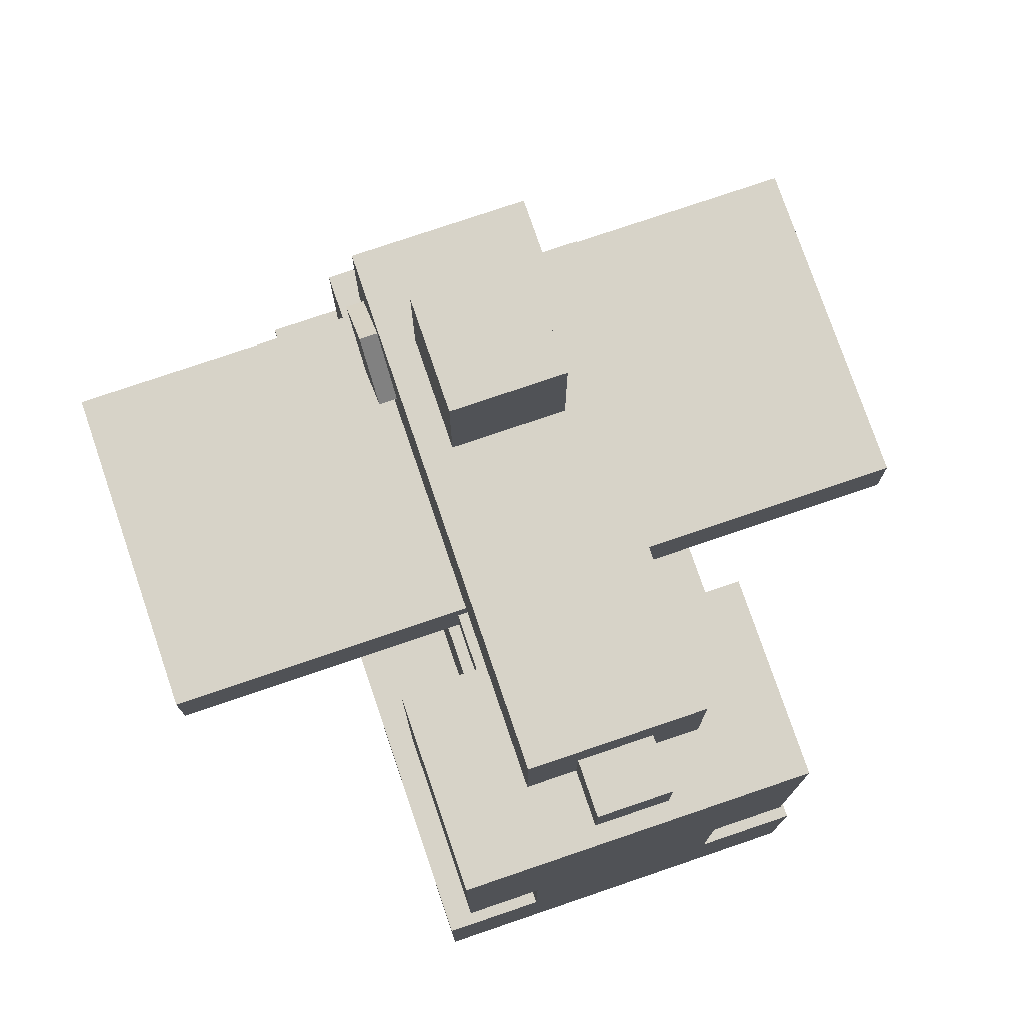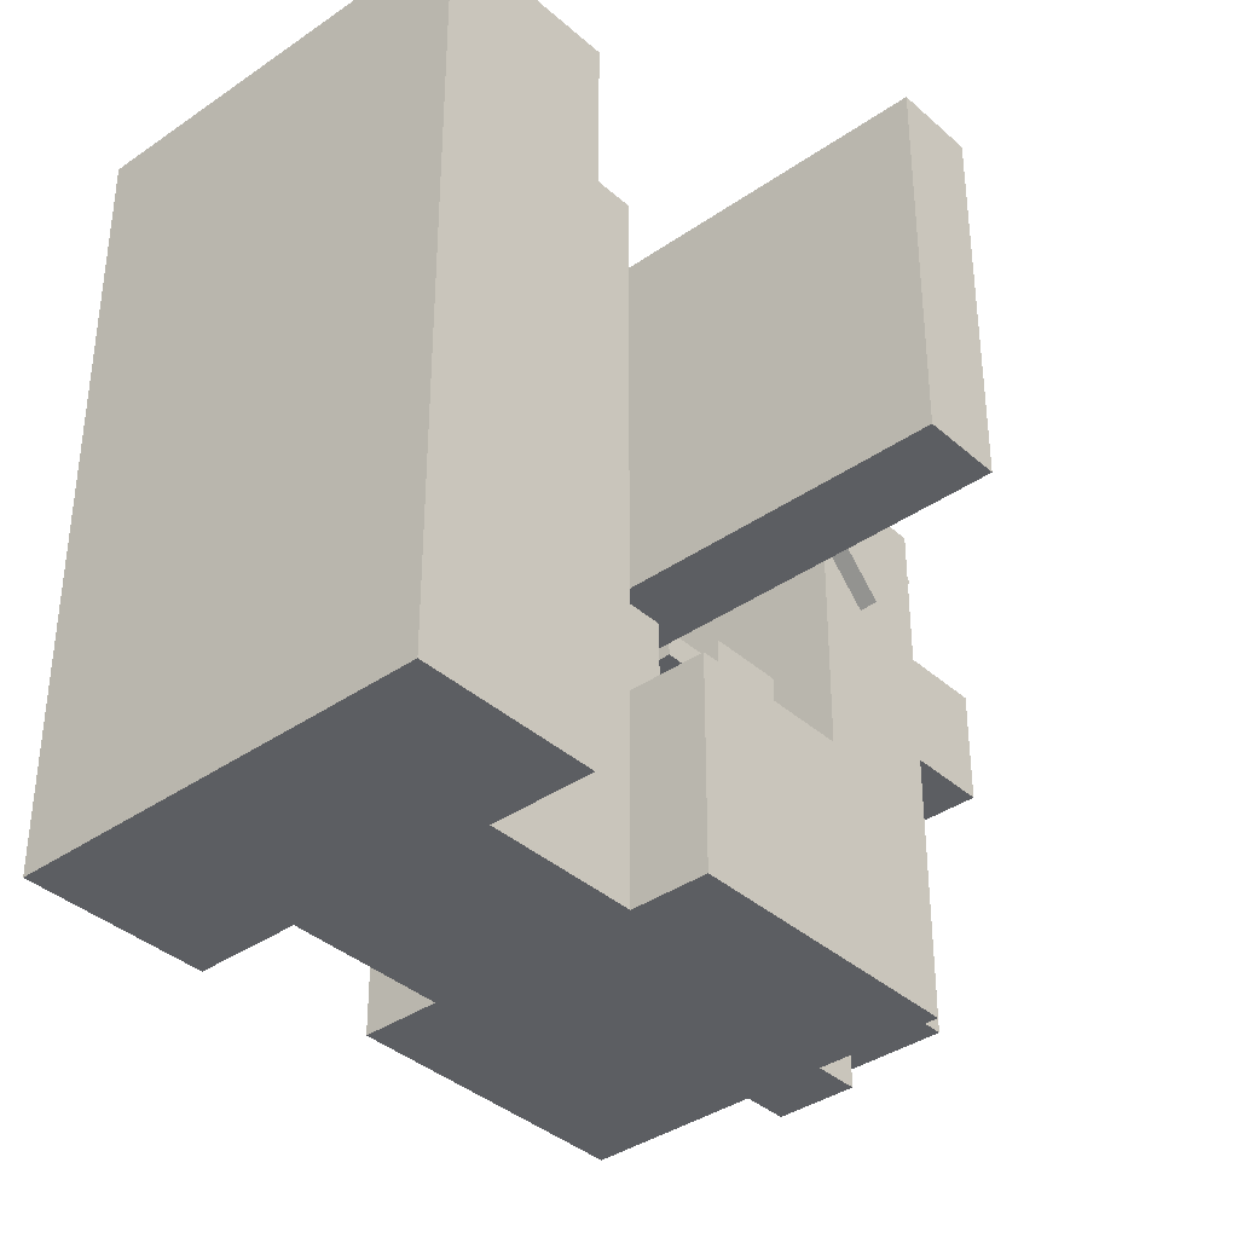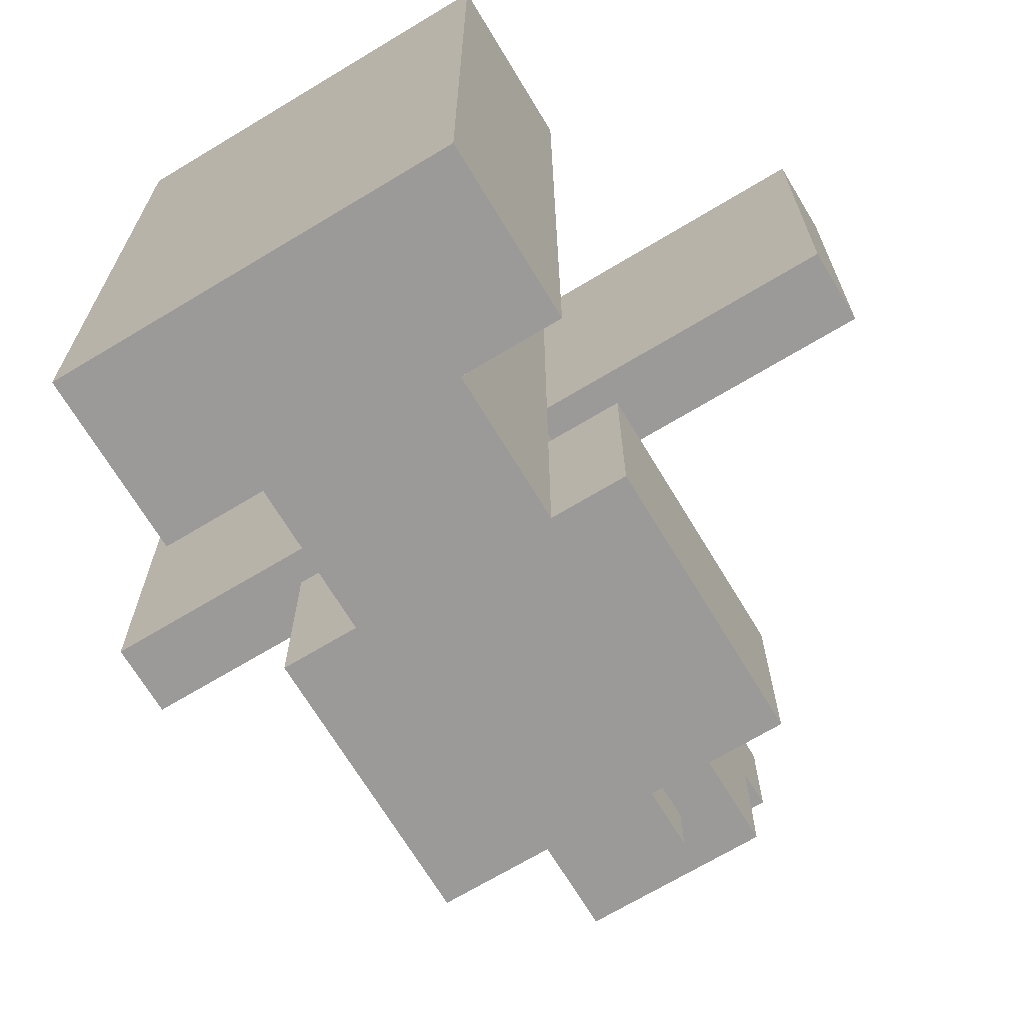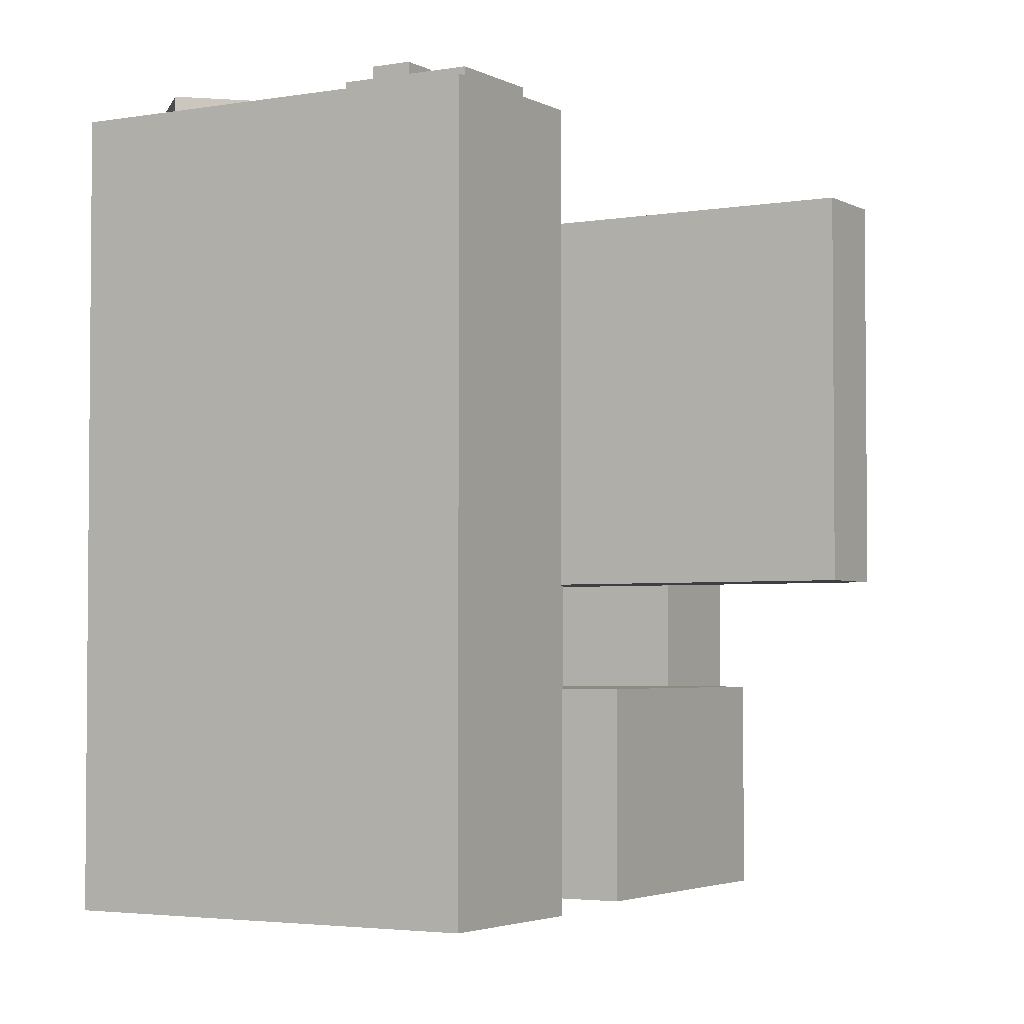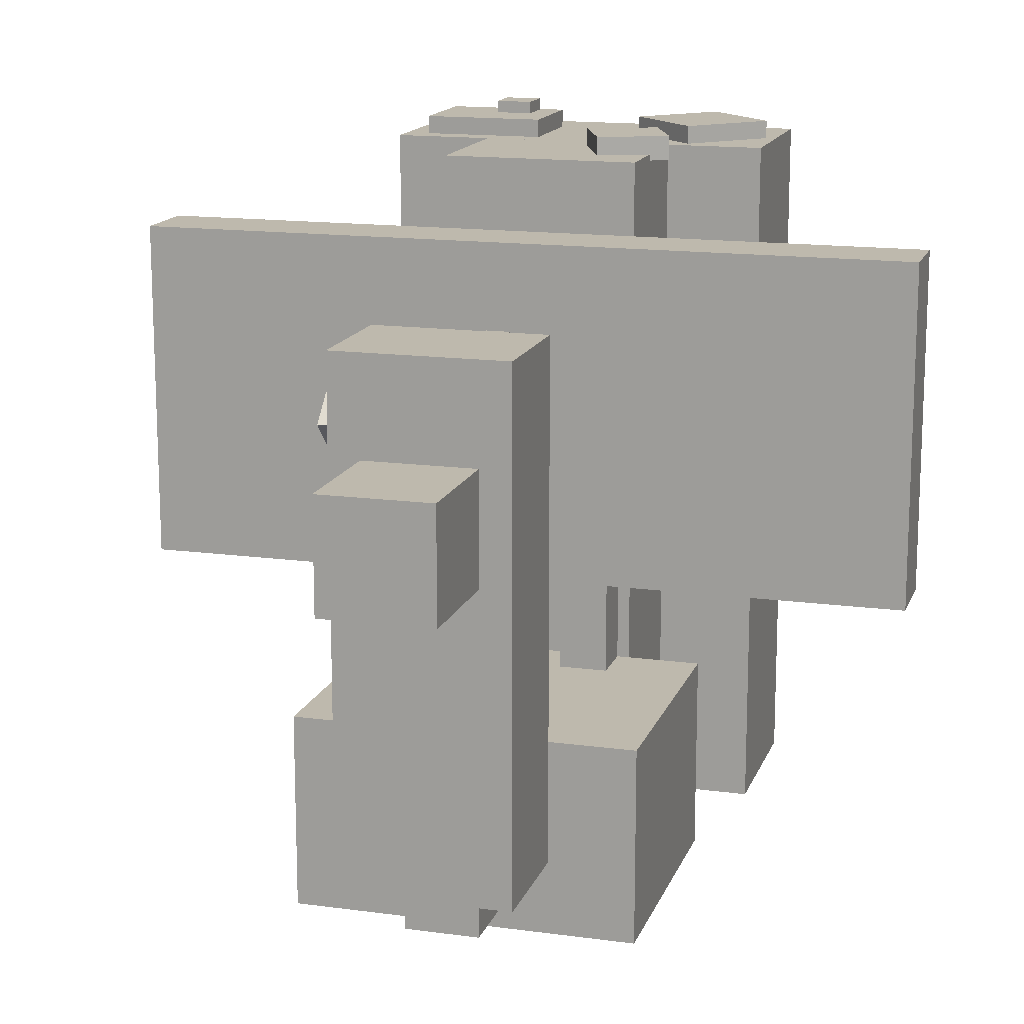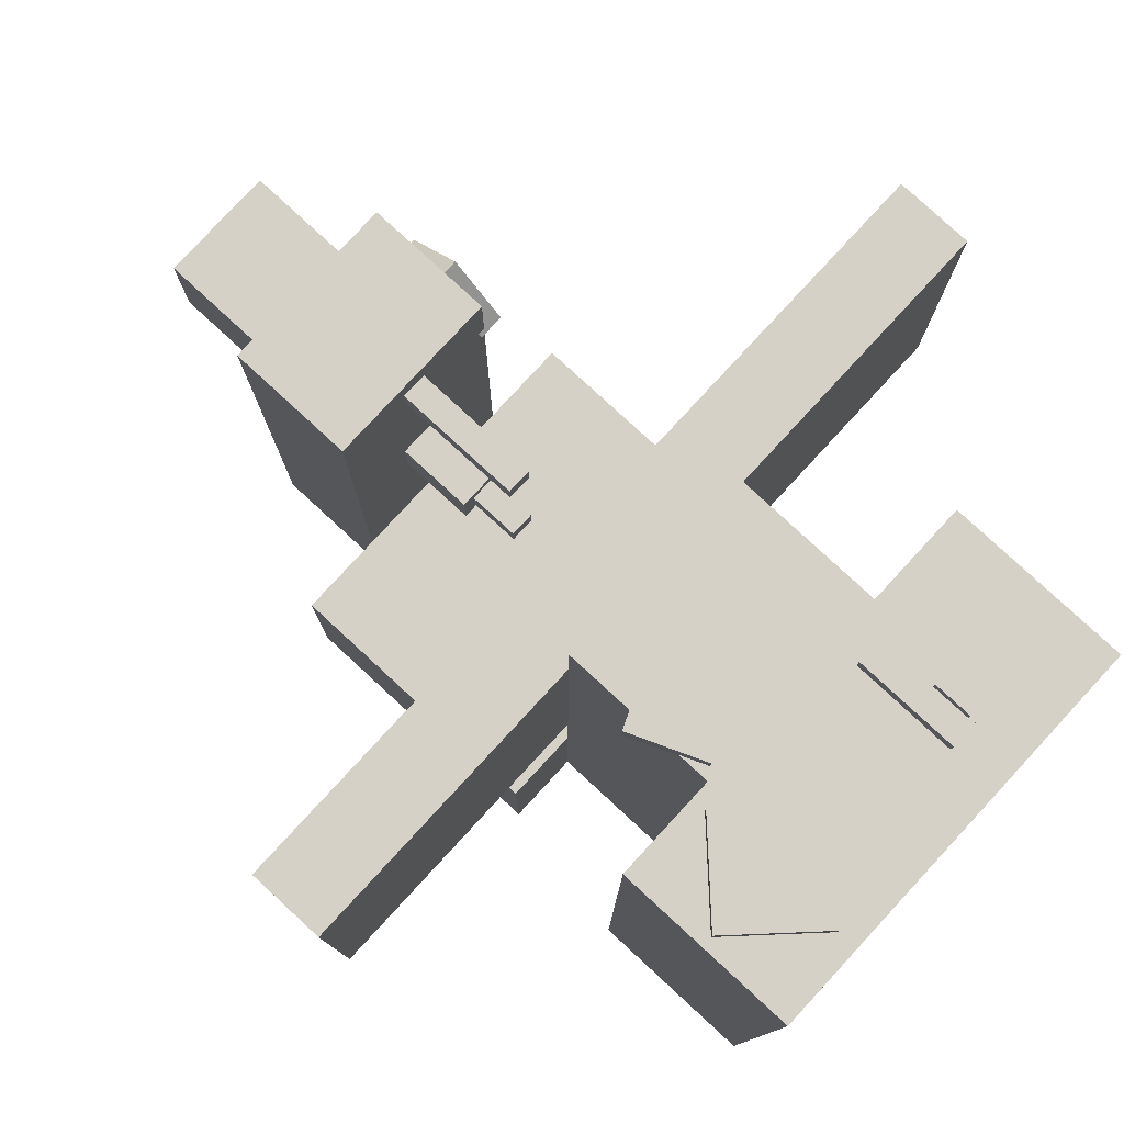
<metadata>
{"format":"obj","ext":"obj","renderer":"f3d","projection":"perspective","resolution":1024,"background":"white","views":[{"elev":76.5,"azim":161.2,"up":"+Y"},{"elev":-37.5,"azim":41.6,"up":"+Z"},{"elev":-69.3,"azim":31.1,"up":"+Z"},{"elev":-3.2,"azim":30.7,"up":"+Z"},{"elev":15.1,"azim":-163.8,"up":"+Z"},{"elev":79.3,"azim":-47.3,"up":"+Z"}]}
</metadata>
<code>
o Plate
v 1.016 1 1.141
v 1.016 0.8125 1.141
v 1.016 1 0.2656
v 1.016 0.8125 0.2656
v -0.9844 1 0.2656
v -0.9844 0.8125 0.2656
v -0.9844 1 1.141
v -0.9844 0.8125 1.141
f 1 2 3
f 2 4 3
f 5 6 7
f 6 8 7
f 5 7 3
f 7 1 3
f 8 6 2
f 6 4 2
f 7 8 1
f 8 2 1
f 3 4 5
f 4 6 5
o UpperBase
v 0.2656 0.8125 1.328
v 0.2656 0.4375 1.328
v 0.2656 0.8125 -0.4844
v 0.2656 0.4375 -0.4844
v -0.2344 0.8125 -0.4844
v -0.2344 0.4375 -0.4844
v -0.2344 0.8125 1.328
v -0.2344 0.4375 1.328
f 9 10 11
f 10 12 11
f 13 14 15
f 14 16 15
f 13 15 11
f 15 9 11
f 15 16 9
f 16 10 9
f 11 12 13
f 12 14 13
o Base
v 0.5156 0.4375 1.328
v 0.5156 0 1.328
v 0.5156 0.4375 -0.4844
v 0.5156 0 -0.4844
v -0.4844 0.4375 -0.4844
v -0.4844 0 -0.4844
v -0.4844 0.4375 1.328
v -0.4844 0 1.328
f 17 18 19
f 18 20 19
f 21 22 23
f 22 24 23
f 21 23 19
f 23 17 19
f 24 22 18
f 22 20 18
f 23 24 17
f 24 18 17
f 19 20 21
f 20 22 21
o TopBase
v 0.4531 1.5 0.01562
v 0.4531 0.8125 0.01562
v 0.4531 1.5 -0.4844
v 0.4531 0.8125 -0.4844
v -0.4219 1.5 -0.4844
v -0.4219 0.8125 -0.4844
v -0.4219 1.5 0.01562
v -0.4219 0.8125 0.01562
f 25 26 27
f 26 28 27
f 29 30 31
f 30 32 31
f 29 31 27
f 31 25 27
f 32 30 26
f 30 28 26
f 31 32 25
f 32 26 25
f 27 28 29
f 28 30 29
o Top
v 0.2344 1.812 1.016
v 0.2344 1.5 1.016
v 0.2344 1.812 -0.2969
v 0.2344 1.5 -0.2969
v -0.2031 1.812 -0.2969
v -0.2031 1.5 -0.2969
v -0.2031 1.812 1.016
v -0.2031 1.5 1.016
f 33 34 35
f 34 36 35
f 37 38 39
f 38 40 39
f 37 39 35
f 39 33 35
f 40 38 34
f 38 36 34
f 39 40 33
f 40 34 33
f 35 36 37
f 36 38 37
o NorthBit
v 0.04688 1.5 0.9531
v 0.04688 1.188 0.9531
v 0.04688 1.5 0.8906
v 0.04688 1.188 0.8906
v -0.01562 1.5 0.8906
v -0.01562 1.188 0.8906
v -0.01562 1.5 0.9531
v -0.01562 1.188 0.9531
f 41 42 43
f 42 44 43
f 45 46 47
f 46 48 47
f 48 46 42
f 46 44 42
f 47 48 41
f 48 42 41
f 43 44 45
f 44 46 45
o LowerSouthBit
v 0.04688 1.312 0.4844
v 0.04688 1.188 0.4844
v 0.04688 1.312 0.4219
v 0.04688 1.188 0.4219
v -0.01562 1.312 0.4219
v -0.01562 1.188 0.4219
v -0.01562 1.312 0.4844
v -0.01562 1.188 0.4844
f 49 50 51
f 50 52 51
f 53 54 55
f 54 56 55
f 56 54 50
f 54 52 50
f 55 56 49
f 56 50 49
f 51 52 53
f 52 54 53
o UpperSouthBit
v 0.07812 1.5 0.5156
v 0.07812 1.312 0.5156
v 0.07812 1.5 0.3906
v 0.07812 1.312 0.3906
v -0.04688 1.5 0.3906
v -0.04688 1.312 0.3906
v -0.04688 1.5 0.5156
v -0.04688 1.312 0.5156
f 57 58 59
f 58 60 59
f 61 62 63
f 62 64 63
f 64 62 58
f 62 60 58
f 63 64 57
f 64 58 57
f 59 60 61
f 60 62 61
o cube
v 0.1562 2.125 0.7656
v 0.1562 2.125 0.4844
v 0.1562 1.812 0.7656
v 0.1562 1.812 0.4844
v -0.125 2.125 0.4844
v -0.125 2.125 0.7656
v -0.125 1.812 0.4844
v -0.125 1.812 0.7656
f 68 71 69 66
f 67 68 66 65
f 72 67 65 70
f 71 72 70 69
f 70 65 66 69
f 71 68 67 72
o cube
v 0.2344 0.9375 0.3125
v 0.2344 0.9375 0
v 0.2344 0.8125 0.3125
v 0.2344 0.8125 0
v 0.1094 0.9375 0
v 0.1094 0.9375 0.3125
v 0.1094 0.8125 0
v 0.1094 0.8125 0.3125
f 76 79 77 74
f 75 76 74 73
f 80 75 73 78
f 79 80 78 77
f 78 73 74 77
f 79 76 75 80
o cube
v -0.07812 0.9375 0.3125
v -0.07812 0.9375 0
v -0.07812 0.8125 0.3125
v -0.07812 0.8125 0
v -0.2031 0.9375 0
v -0.2031 0.9375 0.3125
v -0.2031 0.8125 0
v -0.2031 0.8125 0.3125
f 84 87 85 82
f 83 84 82 81
f 88 83 81 86
f 87 88 86 85
f 86 81 82 85
f 87 84 83 88
o cube
v 0.4531 0.375 1.375
v 0.4531 0.375 1.312
v 0.4531 0.125 1.375
v 0.4531 0.125 1.312
v 0.1406 0.375 1.312
v 0.1406 0.375 1.375
v 0.1406 0.125 1.312
v 0.1406 0.125 1.375
f 92 95 93 90
f 91 92 90 89
f 96 91 89 94
f 95 96 94 93
f 94 89 90 93
f 95 92 91 96
o cube
v 0.2969 0.2344 1.406
v 0.2969 0.2344 1.344
v 0.2969 0.1406 1.406
v 0.2969 0.1406 1.344
v 0.2031 0.2344 1.344
v 0.2031 0.2344 1.406
v 0.2031 0.1406 1.344
v 0.2031 0.1406 1.406
f 100 103 101 98
f 99 100 98 97
f 104 99 97 102
f 103 104 102 101
f 102 97 98 101
f 103 100 99 104
o cube
v -0.2813 0.4031 1.375
v -0.2813 0.4031 1.312
v -0.1045 0.2263 1.375
v -0.1045 0.2263 1.312
v -0.458 0.2263 1.312
v -0.458 0.2263 1.375
v -0.2812 0.04956 1.312
v -0.2812 0.04956 1.375
f 108 111 109 106
f 107 108 106 105
f 112 107 105 110
f 111 112 110 109
f 110 105 106 109
f 111 108 107 112
o cube
v -0.2806 0.6277 1.375
v -0.2806 0.6277 1.312
v -0.1074 0.6994 1.375
v -0.1074 0.6994 1.312
v -0.2088 0.4545 1.312
v -0.2088 0.4545 1.375
v -0.03561 0.5262 1.312
v -0.03561 0.5262 1.375
f 116 119 117 114
f 115 116 114 113
f 120 115 113 118
f 119 120 118 117
f 118 113 114 117
f 119 116 115 120
o cube
v 0.1094 1.672 -0.25
v 0.1094 1.672 -0.4375
v 0.1094 1.484 -0.25
v 0.1094 1.484 -0.4375
v -0.07812 1.672 -0.4375
v -0.07812 1.672 -0.25
v -0.07812 1.484 -0.4375
v -0.07812 1.484 -0.25
f 124 127 125 122
f 123 124 122 121
f 128 123 121 126
f 127 128 126 125
f 126 121 122 125
f 127 124 123 128
o cube
v 0.2794 1.756 0.8281
v 0.2169 1.756 0.8281
v 0.2794 1.624 0.6955
v 0.2169 1.624 0.6955
v 0.2169 1.624 0.9607
v 0.2794 1.624 0.9607
v 0.2169 1.491 0.8281
v 0.2794 1.491 0.8281
f 132 135 133 130
f 131 132 130 129
f 136 131 129 134
f 135 136 134 133
f 134 129 130 133
f 135 132 131 136

</code>
